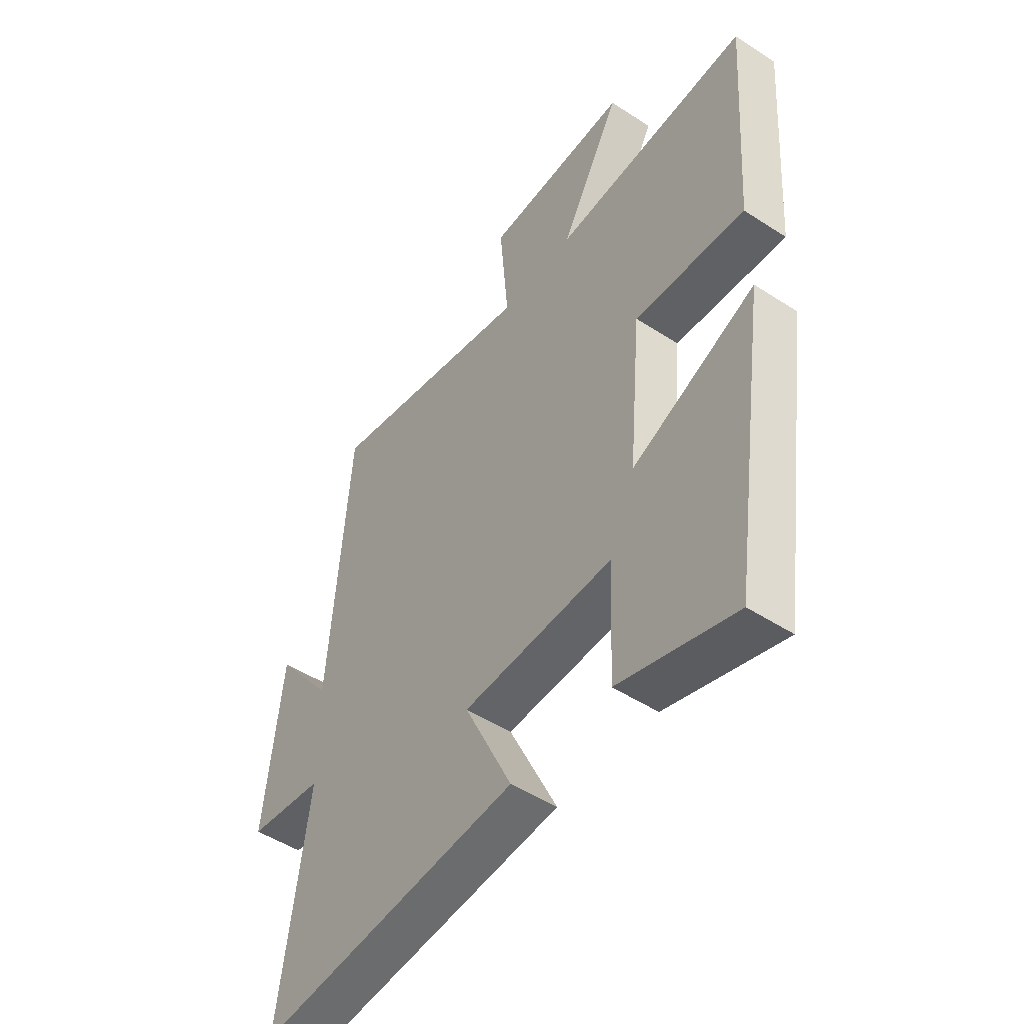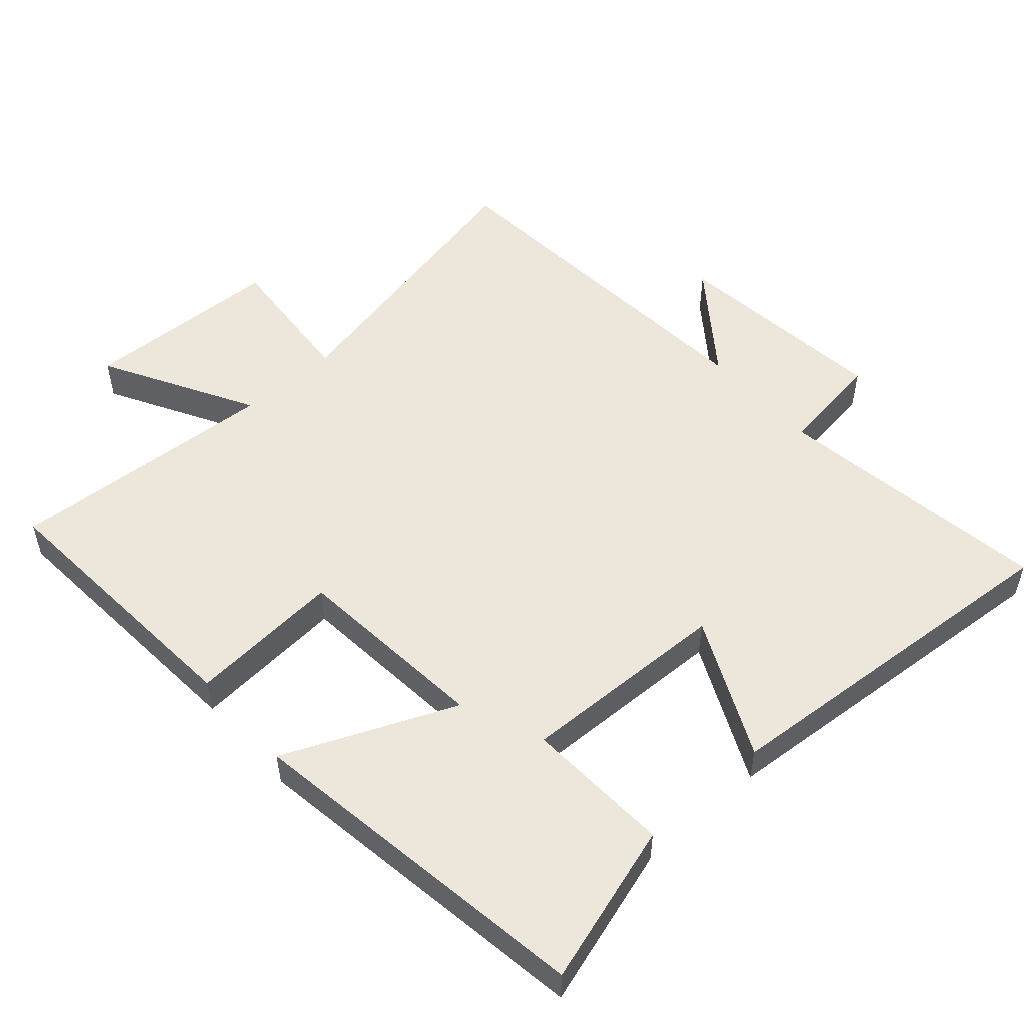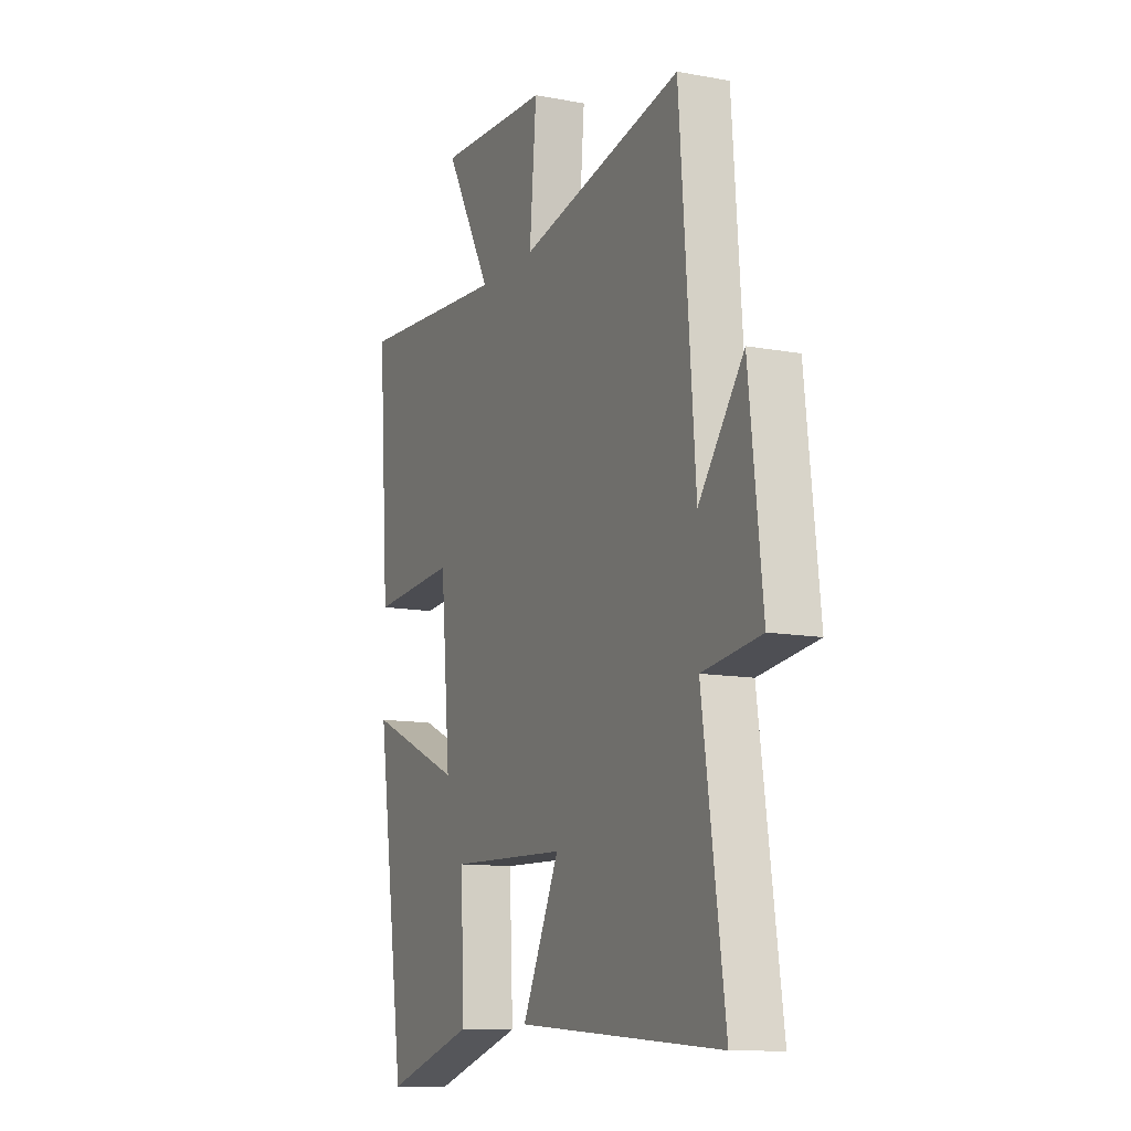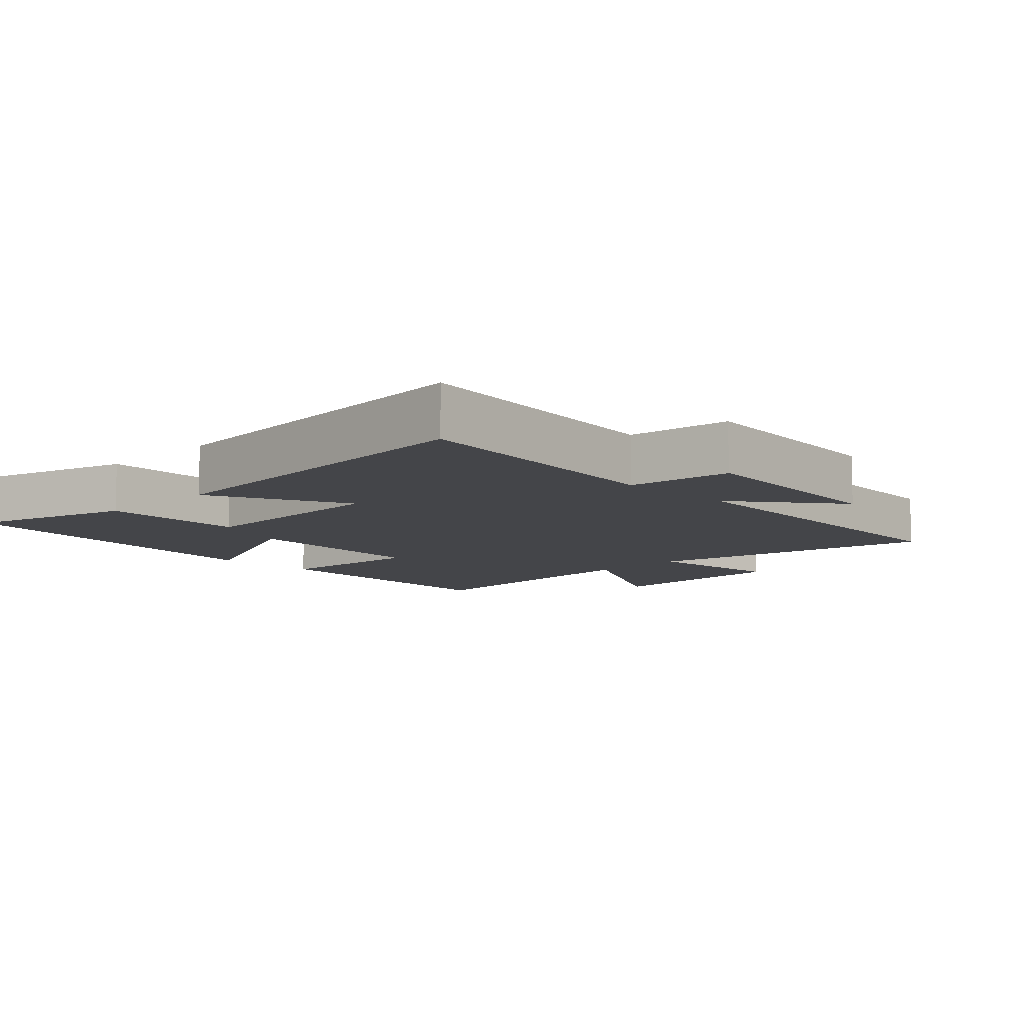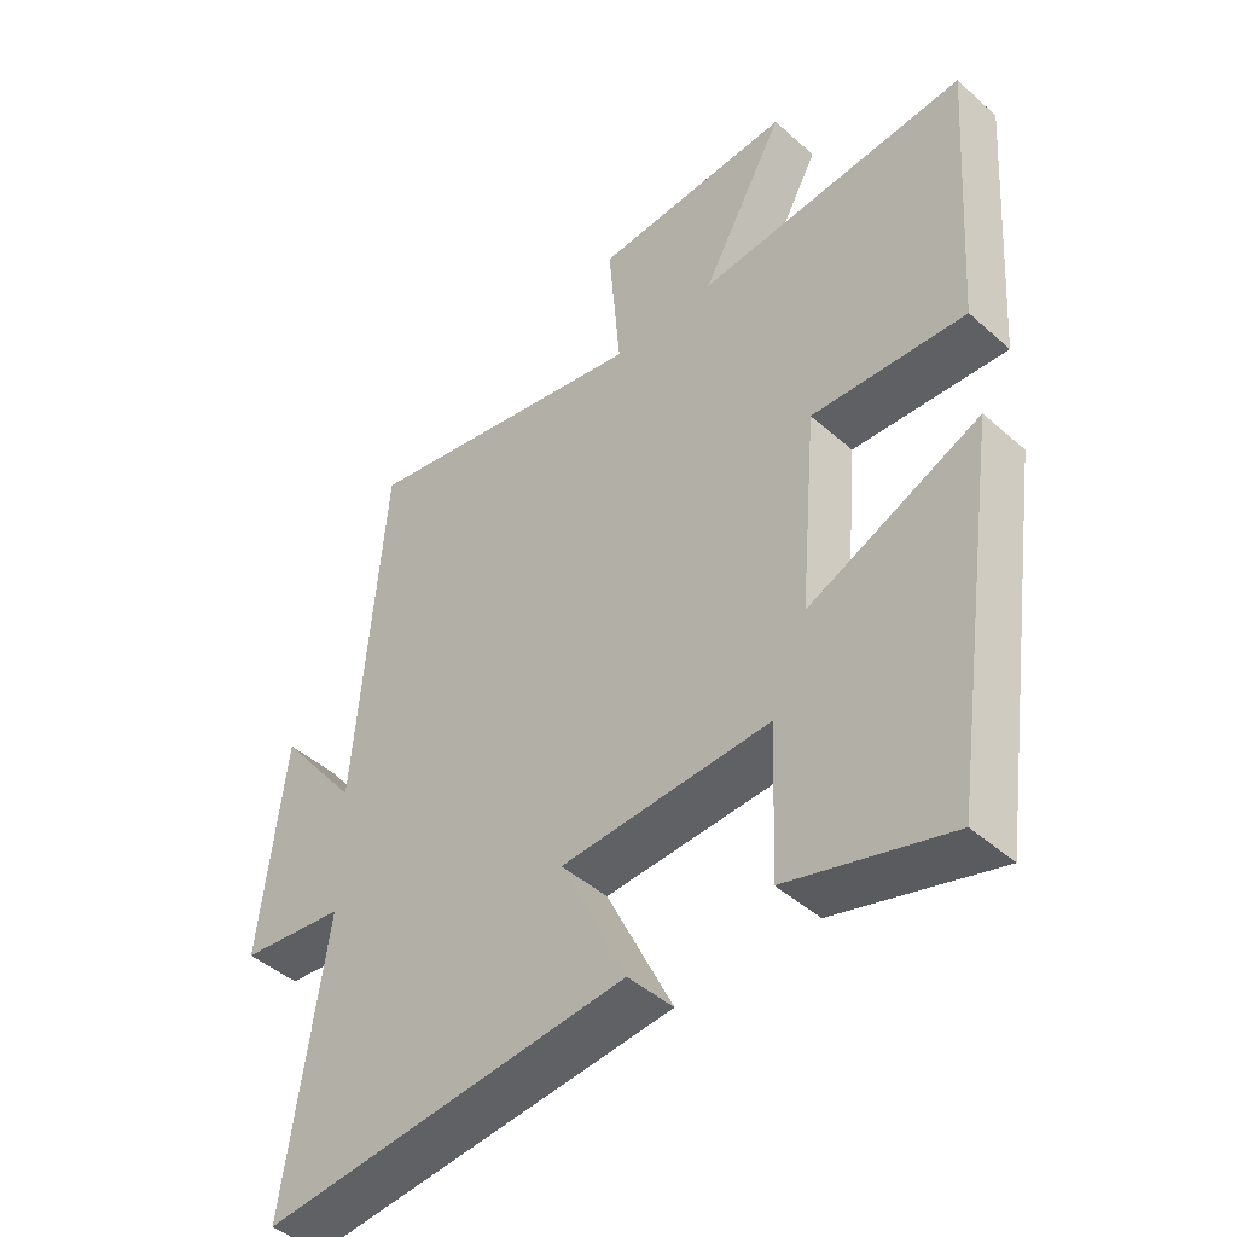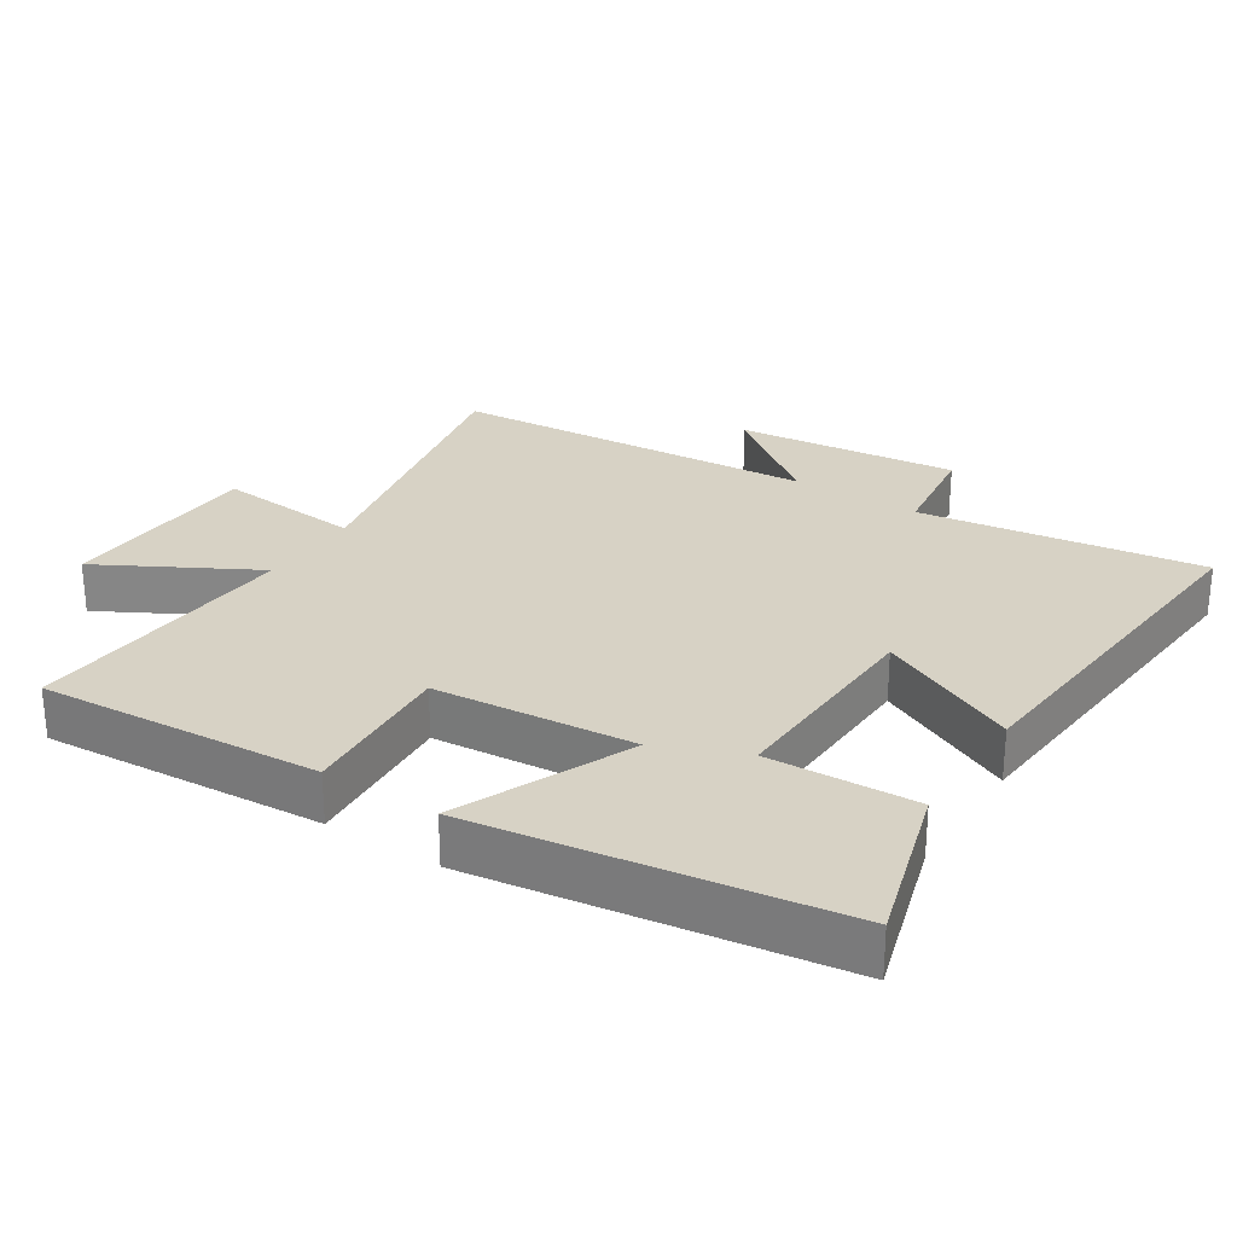
<metadata>
{"format":"obj","ext":"obj","renderer":"f3d","projection":"perspective","resolution":1024,"background":"white","views":[{"elev":-49.6,"azim":54.3,"up":"+Z"},{"elev":52.5,"azim":138.4,"up":"+Y"},{"elev":-11.6,"azim":-114.3,"up":"+Z"},{"elev":-9.0,"azim":-135.0,"up":"+Y"},{"elev":-45.6,"azim":44.6,"up":"+Z"},{"elev":27.4,"azim":123.0,"up":"+Y"}]}
</metadata>
<code>
v -0.559 0.07 -0.543
v -0.5 0.07 -0.131
v -0.655 0.07 -0.11
v -0.619 0.07 0.214
v -0.5 0.07 0.057
v -0.459 0.07 0.592
v -0.027 0.07 0.5
v -0.045 0.07 0.712
v 0.251 0.07 0.724
v 0.127 0.07 0.5
v 0.529 0.07 0.527
v 0.5 0.07 0.116
v 0.273 0.07 0.133
v 0.247 0.07 -0.159
v 0.5 0.07 -0.05
v 0.423 0.07 -0.572
v 0.185 0.07 -0.5
v 0.195 0.07 -0.284
v -0.115 0.07 -0.294
v -0.017 0.07 -0.5
v -0.559 0 -0.543
v -0.5 0 -0.131
v -0.655 0 -0.11
v -0.619 0 0.214
v -0.5 0 0.057
v -0.459 0 0.592
v -0.027 0 0.5
v -0.045 0 0.712
v 0.251 0 0.724
v 0.127 0 0.5
v 0.529 0 0.527
v 0.5 0 0.116
v 0.273 0 0.133
v 0.247 0 -0.159
v 0.5 0 -0.05
v 0.423 0 -0.572
v 0.185 0 -0.5
v 0.195 0 -0.284
v -0.115 0 -0.294
v -0.017 0 -0.5
f 19 20 1 2
f 18 19 2
f 15 16 17 18
f 14 15 18
f 13 14 18 2
f 10 11 12 13
f 10 13 2 3
f 7 8 9 10
f 7 10 3
f 5 6 7
f 5 7 3
f 3 4 5
f 22 21 40 39
f 22 39 38
f 38 37 36 35
f 38 35 34
f 22 38 34 33
f 33 32 31 30
f 23 22 33 30
f 30 29 28 27
f 23 30 27
f 27 26 25
f 23 27 25
f 25 24 23
f 1 21 22 2
f 2 22 23 3
f 3 23 24 4
f 4 24 25 5
f 5 25 26 6
f 6 26 27 7
f 7 27 28 8
f 8 28 29 9
f 9 29 30 10
f 10 30 31 11
f 11 31 32 12
f 12 32 33 13
f 13 33 34 14
f 14 34 35 15
f 15 35 36 16
f 16 36 37 17
f 17 37 38 18
f 18 38 39 19
f 19 39 40 20
f 20 40 21 1

</code>
